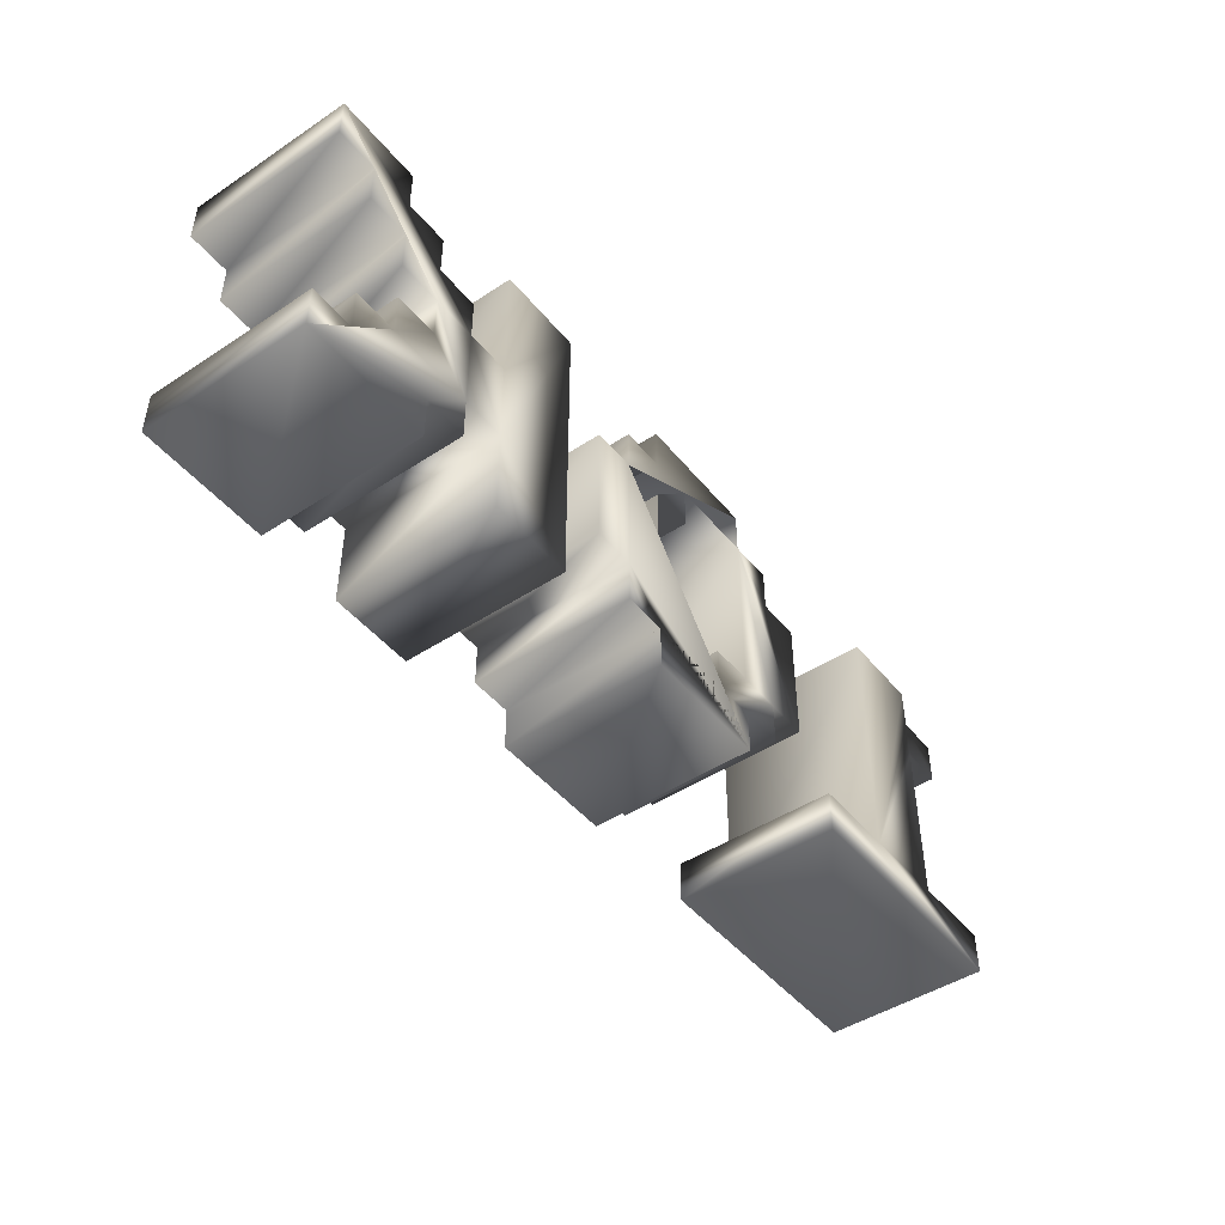
<metadata>
{"format":"obj","ext":"obj","renderer":"f3d","projection":"perspective","resolution":1024,"background":"white","views":[{"elev":-46.4,"azim":126.9,"up":"+Y"}]}
</metadata>
<code>
o
v -20.83 5.19 -20
v -20.83 0 -20
v -52.07 0 -20
v -41.65 36.45 -20
v -31.24 36.45 -20
v -31.24 5.19 -20
v -46.88 26.04 -20
v -46.88 31.23 -20
v -41.65 31.23 -20
v -52.07 0 -20
v -52.07 5.19 -20
v -41.65 5.19 -20
v -31.24 5.19 -20
v -20.83 5.19 -20
v -52.07 0 -20
v -41.65 31.23 -20
v -41.65 36.45 -20
v -31.24 5.19 -20
v -41.65 26.04 -20
v -46.88 26.04 -20
v -41.65 31.23 -20
v -31.24 5.19 -20
v -52.07 0 -20
v -41.65 5.19 -20
v -41.65 26.04 -20
v -41.65 31.23 -20
v -31.24 5.19 -20
v -31.24 5.19 -20
v -41.65 5.19 -20
v -41.65 26.04 -20
v -52.07 0 0
v -20.83 0 1.066e-14
v -20.83 5.19 1.066e-14
v -31.24 5.19 7.105e-15
v -31.24 36.45 7.105e-15
v -41.65 36.45 3.553e-15
v -41.65 31.23 3.553e-15
v -46.88 31.23 3.553e-15
v -46.88 26.04 3.553e-15
v -41.65 5.19 3.553e-15
v -52.07 5.19 0
v -52.07 0 0
v -52.07 0 0
v -20.83 5.19 1.066e-14
v -31.24 5.19 7.105e-15
v -31.24 5.19 7.105e-15
v -41.65 36.45 3.553e-15
v -41.65 31.23 3.553e-15
v -41.65 31.23 3.553e-15
v -46.88 26.04 3.553e-15
v -41.65 26.04 3.553e-15
v -41.65 5.19 3.553e-15
v -52.07 0 0
v -31.24 5.19 7.105e-15
v -31.24 5.19 7.105e-15
v -41.65 31.23 3.553e-15
v -41.65 26.04 3.553e-15
v -41.65 26.04 3.553e-15
v -41.65 5.19 3.553e-15
v -31.24 5.19 7.105e-15
v -20.83 0 -20
v -20.83 5.19 -20
v -20.83 0 1.066e-14
v -20.83 5.19 -20
v -20.83 5.19 1.066e-14
v -20.83 0 1.066e-14
v -20.83 5.19 -20
v -31.24 5.19 -20
v -20.83 5.19 1.066e-14
v -31.24 5.19 -20
v -31.24 5.19 7.105e-15
v -20.83 5.19 1.066e-14
v -31.24 5.19 -20
v -31.24 36.45 -20
v -31.24 5.19 7.105e-15
v -31.24 36.45 -20
v -31.24 36.45 7.105e-15
v -31.24 5.19 7.105e-15
v -31.24 36.45 -20
v -41.65 36.45 -20
v -31.24 36.45 7.105e-15
v -41.65 36.45 -20
v -41.65 36.45 3.553e-15
v -31.24 36.45 7.105e-15
v -41.65 36.45 -20
v -41.65 31.23 -20
v -41.65 36.45 3.553e-15
v -41.65 31.23 -20
v -41.65 31.23 3.553e-15
v -41.65 36.45 3.553e-15
v -41.65 31.23 -20
v -46.88 31.23 -20
v -41.65 31.23 3.553e-15
v -46.88 31.23 -20
v -46.88 31.23 3.553e-15
v -41.65 31.23 3.553e-15
v -46.88 31.23 -20
v -46.88 26.04 -20
v -46.88 31.23 3.553e-15
v -46.88 26.04 -20
v -46.88 26.04 3.553e-15
v -46.88 31.23 3.553e-15
v -46.88 26.04 -20
v -41.65 26.04 -20
v -46.88 26.04 3.553e-15
v -41.65 26.04 -20
v -41.65 26.04 3.553e-15
v -46.88 26.04 3.553e-15
v -41.65 26.04 -20
v -41.65 5.19 -20
v -41.65 26.04 3.553e-15
v -41.65 5.19 -20
v -41.65 5.19 3.553e-15
v -41.65 26.04 3.553e-15
v -41.65 5.19 -20
v -52.07 5.19 -20
v -41.65 5.19 3.553e-15
v -52.07 5.19 -20
v -52.07 5.19 0
v -41.65 5.19 3.553e-15
v -52.07 5.19 -20
v -52.07 0 -20
v -52.07 5.19 0
v -52.07 0 -20
v -52.07 0 0
v -52.07 5.19 0
v -52.07 0 -20
v -20.83 0 -20
v -52.07 0 0
v -20.83 0 -20
v -20.83 0 1.066e-14
v -52.07 0 0
v 10.42 5.19 -20
v 10.42 0 -20
v -5.205 0 -20
v 15.65 10.41 -20
v 15.65 5.19 -20
v 10.42 5.19 -20
v 20.84 26.04 -20
v 20.84 10.41 -20
v 15.65 10.41 -20
v 10.42 31.23 -20
v 15.65 31.23 -20
v 15.65 26.04 -20
v -5.205 36.45 -20
v 10.42 36.45 -20
v 10.42 31.23 -20
v -10.4 26.04 -20
v -10.4 31.23 -20
v -5.205 31.23 -20
v -15.62 10.41 -20
v -15.62 26.04 -20
v -10.4 26.04 -20
v -5.205 5.19 -20
v -10.4 5.19 -20
v -10.4 10.41 -20
v 0.015 5.19 -20
v -5.205 0 -20
v -5.205 5.19 -20
v -5.205 10.41 -20
v 0.015 10.41 -20
v 0.015 5.19 -20
v 10.42 26.04 -20
v 5.205 26.04 -20
v 5.205 31.23 -20
v -5.205 0 -20
v 0.015 5.19 -20
v 10.42 5.19 -20
v 15.65 10.41 -20
v 10.42 5.19 -20
v -5.205 0 -20
v 15.65 26.04 -20
v 20.84 26.04 -20
v 15.65 10.41 -20
v -5.205 36.45 -20
v 10.42 31.23 -20
v 15.65 26.04 -20
v -15.62 10.41 -20
v -10.4 26.04 -20
v -5.205 31.23 -20
v 0.015 5.19 -20
v -5.205 5.19 -20
v -10.4 10.41 -20
v -10.4 10.41 -20
v -15.62 10.41 -20
v -5.205 31.23 -20
v -5.205 10.41 -20
v 0.015 5.19 -20
v -10.4 10.41 -20
v 15.65 26.04 -20
v 15.65 10.41 -20
v -5.205 0 -20
v -5.205 10.41 -20
v -10.4 10.41 -20
v -5.205 31.23 -20
v -5.205 0 1.421e-14
v 10.42 0 1.776e-14
v 10.42 5.19 1.776e-14
v 10.42 5.19 1.776e-14
v 15.65 5.19 1.776e-14
v 15.65 10.41 1.776e-14
v 15.65 10.41 1.776e-14
v 20.84 10.41 1.776e-14
v 20.84 26.04 1.776e-14
v 15.65 26.04 1.776e-14
v 15.65 31.23 1.776e-14
v 10.42 31.23 1.776e-14
v 10.42 31.23 1.776e-14
v 10.42 36.45 1.776e-14
v -5.205 36.45 1.421e-14
v -5.205 31.23 1.421e-14
v -10.4 31.23 1.066e-14
v -10.4 26.04 1.066e-14
v -10.4 26.04 1.066e-14
v -15.62 26.04 1.066e-14
v -15.62 10.41 1.066e-14
v -10.4 10.41 1.066e-14
v -10.4 5.19 1.066e-14
v -5.205 5.19 1.421e-14
v -5.205 5.19 1.421e-14
v -5.205 0 1.421e-14
v 0.015 5.19 1.421e-14
v 0.015 5.19 1.421e-14
v 0.015 10.41 1.421e-14
v -5.205 10.41 1.421e-14
v 5.205 31.23 1.421e-14
v 5.205 26.04 1.421e-14
v 10.42 26.04 1.776e-14
v 10.42 5.19 1.776e-14
v 0.015 5.19 1.421e-14
v -5.205 0 1.421e-14
v -5.205 0 1.421e-14
v 10.42 5.19 1.776e-14
v 15.65 10.41 1.776e-14
v 15.65 10.41 1.776e-14
v 20.84 26.04 1.776e-14
v 15.65 26.04 1.776e-14
v 15.65 26.04 1.776e-14
v 10.42 31.23 1.776e-14
v -5.205 36.45 1.421e-14
v -5.205 31.23 1.421e-14
v -10.4 26.04 1.066e-14
v -15.62 10.41 1.066e-14
v -10.4 10.41 1.066e-14
v -5.205 5.19 1.421e-14
v 0.015 5.19 1.421e-14
v -5.205 31.23 1.421e-14
v -15.62 10.41 1.066e-14
v -10.4 10.41 1.066e-14
v -10.4 10.41 1.066e-14
v 0.015 5.19 1.421e-14
v -5.205 10.41 1.421e-14
v -5.205 0 1.421e-14
v 15.65 10.41 1.776e-14
v 15.65 26.04 1.776e-14
v -5.205 31.23 1.421e-14
v -10.4 10.41 1.066e-14
v -5.205 10.41 1.421e-14
v 10.42 0 -20
v 10.42 5.19 -20
v 10.42 0 1.776e-14
v 10.42 5.19 -20
v 10.42 5.19 1.776e-14
v 10.42 0 1.776e-14
v 10.42 5.19 -20
v 15.65 5.19 -20
v 10.42 5.19 1.776e-14
v 15.65 5.19 -20
v 15.65 5.19 1.776e-14
v 10.42 5.19 1.776e-14
v 15.65 5.19 -20
v 15.65 10.41 -20
v 15.65 5.19 1.776e-14
v 15.65 10.41 -20
v 15.65 10.41 1.776e-14
v 15.65 5.19 1.776e-14
v 15.65 10.41 -20
v 20.84 10.41 -20
v 15.65 10.41 1.776e-14
v 20.84 10.41 -20
v 20.84 10.41 1.776e-14
v 15.65 10.41 1.776e-14
v 20.84 10.41 -20
v 20.84 26.04 -20
v 20.84 10.41 1.776e-14
v 20.84 26.04 -20
v 20.84 26.04 1.776e-14
v 20.84 10.41 1.776e-14
v 20.84 26.04 -20
v 15.65 26.04 -20
v 20.84 26.04 1.776e-14
v 15.65 26.04 -20
v 15.65 26.04 1.776e-14
v 20.84 26.04 1.776e-14
v 15.65 26.04 -20
v 15.65 31.23 -20
v 15.65 26.04 1.776e-14
v 15.65 31.23 -20
v 15.65 31.23 1.776e-14
v 15.65 26.04 1.776e-14
v 15.65 31.23 -20
v 10.42 31.23 -20
v 15.65 31.23 1.776e-14
v 10.42 31.23 -20
v 10.42 31.23 1.776e-14
v 15.65 31.23 1.776e-14
v 10.42 31.23 -20
v 10.42 36.45 -20
v 10.42 31.23 1.776e-14
v 10.42 36.45 -20
v 10.42 36.45 1.776e-14
v 10.42 31.23 1.776e-14
v 10.42 36.45 -20
v -5.205 36.45 -20
v 10.42 36.45 1.776e-14
v -5.205 36.45 -20
v -5.205 36.45 1.421e-14
v 10.42 36.45 1.776e-14
v -5.205 36.45 -20
v -5.205 31.23 -20
v -5.205 36.45 1.421e-14
v -5.205 31.23 -20
v -5.205 31.23 1.421e-14
v -5.205 36.45 1.421e-14
v -5.205 31.23 -20
v -10.4 31.23 -20
v -5.205 31.23 1.421e-14
v -10.4 31.23 -20
v -10.4 31.23 1.066e-14
v -5.205 31.23 1.421e-14
v -10.4 31.23 -20
v -10.4 26.04 -20
v -10.4 31.23 1.066e-14
v -10.4 26.04 -20
v -10.4 26.04 1.066e-14
v -10.4 31.23 1.066e-14
v -10.4 26.04 -20
v -15.62 26.04 -20
v -10.4 26.04 1.066e-14
v -15.62 26.04 -20
v -15.62 26.04 1.066e-14
v -10.4 26.04 1.066e-14
v -15.62 26.04 -20
v -15.62 10.41 -20
v -15.62 26.04 1.066e-14
v -15.62 10.41 -20
v -15.62 10.41 1.066e-14
v -15.62 26.04 1.066e-14
v -15.62 10.41 -20
v -10.4 10.41 -20
v -15.62 10.41 1.066e-14
v -10.4 10.41 -20
v -10.4 10.41 1.066e-14
v -15.62 10.41 1.066e-14
v -10.4 10.41 -20
v -10.4 5.19 -20
v -10.4 10.41 1.066e-14
v -10.4 5.19 -20
v -10.4 5.19 1.066e-14
v -10.4 10.41 1.066e-14
v -10.4 5.19 -20
v -5.205 5.19 -20
v -10.4 5.19 1.066e-14
v -5.205 5.19 -20
v -5.205 5.19 1.421e-14
v -10.4 5.19 1.066e-14
v -5.205 5.19 -20
v -5.205 0 -20
v -5.205 5.19 1.421e-14
v -5.205 0 -20
v -5.205 0 1.421e-14
v -5.205 5.19 1.421e-14
v -5.205 0 -20
v 10.42 0 -20
v -5.205 0 1.421e-14
v 10.42 0 -20
v 10.42 0 1.776e-14
v -5.205 0 1.421e-14
v 0.015 10.41 -20
v -5.205 10.41 -20
v 0.015 10.41 1.421e-14
v -5.205 10.41 -20
v -5.205 10.41 1.421e-14
v 0.015 10.41 1.421e-14
v -5.205 10.41 -20
v -5.205 31.23 -20
v -5.205 10.41 1.421e-14
v -5.205 31.23 -20
v -5.205 31.23 1.421e-14
v -5.205 10.41 1.421e-14
v -5.205 31.23 -20
v 5.205 31.23 -20
v -5.205 31.23 1.421e-14
v 5.205 31.23 -20
v 5.205 31.23 1.421e-14
v -5.205 31.23 1.421e-14
v 5.205 31.23 -20
v 5.205 26.04 -20
v 5.205 31.23 1.421e-14
v 5.205 26.04 -20
v 5.205 26.04 1.421e-14
v 5.205 31.23 1.421e-14
v 5.205 26.04 -20
v 10.42 26.04 -20
v 5.205 26.04 1.421e-14
v 10.42 26.04 -20
v 10.42 26.04 1.776e-14
v 5.205 26.04 1.421e-14
v 10.42 26.04 -20
v 10.42 5.19 -20
v 10.42 26.04 1.776e-14
v 10.42 5.19 -20
v 10.42 5.19 1.776e-14
v 10.42 26.04 1.776e-14
v 10.42 5.19 -20
v 0.015 5.19 -20
v 10.42 5.19 1.776e-14
v 0.015 5.19 -20
v 0.015 5.19 1.421e-14
v 10.42 5.19 1.776e-14
v 0.015 5.19 -20
v 0.015 10.41 -20
v 0.015 5.19 1.421e-14
v 0.015 10.41 -20
v 0.015 10.41 1.421e-14
v 0.015 5.19 1.421e-14
v 36.47 10.41 -20
v 36.47 0 -20
v 26.05 0 -20
v 46.88 5.19 -20
v 41.69 5.19 -20
v 41.69 10.41 -20
v 62.51 0 -20
v 46.88 0 -20
v 46.88 5.19 -20
v 57.31 5.19 -20
v 62.51 5.19 -20
v 62.51 0 -20
v 52.09 10.41 -20
v 57.31 10.41 -20
v 57.31 5.19 -20
v 46.88 15.6 -20
v 52.09 15.6 -20
v 52.09 10.41 -20
v 52.09 26.04 -20
v 52.09 20.82 -20
v 46.88 20.82 -20
v 57.31 31.23 -20
v 57.31 26.04 -20
v 52.09 26.04 -20
v 62.51 36.45 -20
v 62.51 31.23 -20
v 57.31 31.23 -20
v 52.09 31.23 -20
v 52.09 36.45 -20
v 62.51 36.45 -20
v 46.88 26.04 -20
v 46.88 31.23 -20
v 52.09 31.23 -20
v 41.69 20.82 -20
v 41.69 26.04 -20
v 46.88 26.04 -20
v 26.05 36.45 -20
v 36.47 36.45 -20
v 36.47 20.82 -20
v 36.47 10.41 -20
v 26.05 0 -20
v 26.05 36.45 -20
v 62.51 0 -20
v 46.88 5.19 -20
v 41.69 10.41 -20
v 52.09 10.41 -20
v 57.31 5.19 -20
v 62.51 0 -20
v 62.51 36.45 -20
v 57.31 31.23 -20
v 52.09 26.04 -20
v 46.88 26.04 -20
v 52.09 31.23 -20
v 62.51 36.45 -20
v 36.47 10.41 -20
v 26.05 36.45 -20
v 36.47 20.82 -20
v 52.09 10.41 -20
v 62.51 0 -20
v 41.69 10.41 -20
v 62.51 36.45 -20
v 52.09 26.04 -20
v 46.88 20.82 -20
v 41.69 20.82 -20
v 46.88 26.04 -20
v 62.51 36.45 -20
v 36.47 10.41 -20
v 36.47 20.82 -20
v 41.69 20.82 -20
v 46.88 15.6 -20
v 52.09 10.41 -20
v 41.69 10.41 -20
v 41.69 20.82 -20
v 62.51 36.45 -20
v 46.88 20.82 -20
v 41.69 10.41 -20
v 36.47 10.41 -20
v 41.69 20.82 -20
v 46.88 20.82 -20
v 46.88 15.6 -20
v 41.69 10.41 -20
v 41.69 10.41 -20
v 41.69 20.82 -20
v 46.88 20.82 -20
v 26.05 0 2.132e-14
v 36.47 0 2.132e-14
v 36.47 10.41 2.132e-14
v 41.69 10.41 2.487e-14
v 41.69 5.19 2.487e-14
v 46.88 5.19 2.487e-14
v 46.88 5.19 2.487e-14
v 46.88 0 2.487e-14
v 62.51 0 2.842e-14
v 62.51 0 2.842e-14
v 62.51 5.19 2.842e-14
v 57.31 5.19 2.842e-14
v 57.31 5.19 2.842e-14
v 57.31 10.41 2.842e-14
v 52.09 10.41 2.842e-14
v 52.09 10.41 2.842e-14
v 52.09 15.6 2.842e-14
v 46.88 15.6 2.487e-14
v 46.88 20.82 2.487e-14
v 52.09 20.82 2.842e-14
v 52.09 26.04 2.842e-14
v 52.09 26.04 2.842e-14
v 57.31 26.04 2.842e-14
v 57.31 31.23 2.842e-14
v 57.31 31.23 2.842e-14
v 62.51 31.23 2.842e-14
v 62.51 36.45 2.842e-14
v 62.51 36.45 2.842e-14
v 52.09 36.45 2.842e-14
v 52.09 31.23 2.842e-14
v 52.09 31.23 2.842e-14
v 46.88 31.23 2.487e-14
v 46.88 26.04 2.487e-14
v 46.88 26.04 2.487e-14
v 41.69 26.04 2.487e-14
v 41.69 20.82 2.487e-14
v 36.47 20.82 2.132e-14
v 36.47 36.45 2.132e-14
v 26.05 36.45 2.132e-14
v 26.05 36.45 2.132e-14
v 26.05 0 2.132e-14
v 36.47 10.41 2.132e-14
v 41.69 10.41 2.487e-14
v 46.88 5.19 2.487e-14
v 62.51 0 2.842e-14
v 62.51 0 2.842e-14
v 57.31 5.19 2.842e-14
v 52.09 10.41 2.842e-14
v 52.09 26.04 2.842e-14
v 57.31 31.23 2.842e-14
v 62.51 36.45 2.842e-14
v 62.51 36.45 2.842e-14
v 52.09 31.23 2.842e-14
v 46.88 26.04 2.487e-14
v 36.47 20.82 2.132e-14
v 26.05 36.45 2.132e-14
v 36.47 10.41 2.132e-14
v 41.69 10.41 2.487e-14
v 62.51 0 2.842e-14
v 52.09 10.41 2.842e-14
v 46.88 20.82 2.487e-14
v 52.09 26.04 2.842e-14
v 62.51 36.45 2.842e-14
v 62.51 36.45 2.842e-14
v 46.88 26.04 2.487e-14
v 41.69 20.82 2.487e-14
v 41.69 20.82 2.487e-14
v 36.47 20.82 2.132e-14
v 36.47 10.41 2.132e-14
v 41.69 10.41 2.487e-14
v 52.09 10.41 2.842e-14
v 46.88 15.6 2.487e-14
v 46.88 20.82 2.487e-14
v 62.51 36.45 2.842e-14
v 41.69 20.82 2.487e-14
v 41.69 20.82 2.487e-14
v 36.47 10.41 2.132e-14
v 41.69 10.41 2.487e-14
v 41.69 10.41 2.487e-14
v 46.88 15.6 2.487e-14
v 46.88 20.82 2.487e-14
v 46.88 20.82 2.487e-14
v 41.69 20.82 2.487e-14
v 41.69 10.41 2.487e-14
v 36.47 0 -20
v 36.47 10.41 -20
v 36.47 0 2.132e-14
v 36.47 10.41 -20
v 36.47 10.41 2.132e-14
v 36.47 0 2.132e-14
v 36.47 10.41 -20
v 41.69 10.41 -20
v 36.47 10.41 2.132e-14
v 41.69 10.41 -20
v 41.69 10.41 2.487e-14
v 36.47 10.41 2.132e-14
v 41.69 10.41 -20
v 41.69 5.19 -20
v 41.69 10.41 2.487e-14
v 41.69 5.19 -20
v 41.69 5.19 2.487e-14
v 41.69 10.41 2.487e-14
v 41.69 5.19 -20
v 46.88 5.19 -20
v 41.69 5.19 2.487e-14
v 46.88 5.19 -20
v 46.88 5.19 2.487e-14
v 41.69 5.19 2.487e-14
v 46.88 5.19 -20
v 46.88 0 -20
v 46.88 5.19 2.487e-14
v 46.88 0 -20
v 46.88 0 2.487e-14
v 46.88 5.19 2.487e-14
v 46.88 0 -20
v 62.51 0 -20
v 46.88 0 2.487e-14
v 62.51 0 -20
v 62.51 0 2.842e-14
v 46.88 0 2.487e-14
v 62.51 0 -20
v 62.51 5.19 -20
v 62.51 0 2.842e-14
v 62.51 5.19 -20
v 62.51 5.19 2.842e-14
v 62.51 0 2.842e-14
v 62.51 5.19 -20
v 57.31 5.19 -20
v 62.51 5.19 2.842e-14
v 57.31 5.19 -20
v 57.31 5.19 2.842e-14
v 62.51 5.19 2.842e-14
v 57.31 5.19 -20
v 57.31 10.41 -20
v 57.31 5.19 2.842e-14
v 57.31 10.41 -20
v 57.31 10.41 2.842e-14
v 57.31 5.19 2.842e-14
v 57.31 10.41 -20
v 52.09 10.41 -20
v 57.31 10.41 2.842e-14
v 52.09 10.41 -20
v 52.09 10.41 2.842e-14
v 57.31 10.41 2.842e-14
v 52.09 10.41 -20
v 52.09 15.6 -20
v 52.09 10.41 2.842e-14
v 52.09 15.6 -20
v 52.09 15.6 2.842e-14
v 52.09 10.41 2.842e-14
v 52.09 15.6 -20
v 46.88 15.6 -20
v 52.09 15.6 2.842e-14
v 46.88 15.6 -20
v 46.88 15.6 2.487e-14
v 52.09 15.6 2.842e-14
v 46.88 15.6 -20
v 46.88 20.82 -20
v 46.88 15.6 2.487e-14
v 46.88 20.82 -20
v 46.88 20.82 2.487e-14
v 46.88 15.6 2.487e-14
v 46.88 20.82 -20
v 52.09 20.82 -20
v 46.88 20.82 2.487e-14
v 52.09 20.82 -20
v 52.09 20.82 2.842e-14
v 46.88 20.82 2.487e-14
v 52.09 20.82 -20
v 52.09 26.04 -20
v 52.09 20.82 2.842e-14
v 52.09 26.04 -20
v 52.09 26.04 2.842e-14
v 52.09 20.82 2.842e-14
v 52.09 26.04 -20
v 57.31 26.04 -20
v 52.09 26.04 2.842e-14
v 57.31 26.04 -20
v 57.31 26.04 2.842e-14
v 52.09 26.04 2.842e-14
v 57.31 26.04 -20
v 57.31 31.23 -20
v 57.31 26.04 2.842e-14
v 57.31 31.23 -20
v 57.31 31.23 2.842e-14
v 57.31 26.04 2.842e-14
v 57.31 31.23 -20
v 62.51 31.23 -20
v 57.31 31.23 2.842e-14
v 62.51 31.23 -20
v 62.51 31.23 2.842e-14
v 57.31 31.23 2.842e-14
v 62.51 31.23 -20
v 62.51 36.45 -20
v 62.51 31.23 2.842e-14
v 62.51 36.45 -20
v 62.51 36.45 2.842e-14
v 62.51 31.23 2.842e-14
v 62.51 36.45 -20
v 52.09 36.45 -20
v 62.51 36.45 2.842e-14
v 52.09 36.45 -20
v 52.09 36.45 2.842e-14
v 62.51 36.45 2.842e-14
v 52.09 36.45 -20
v 52.09 31.23 -20
v 52.09 36.45 2.842e-14
v 52.09 31.23 -20
v 52.09 31.23 2.842e-14
v 52.09 36.45 2.842e-14
v 52.09 31.23 -20
v 46.88 31.23 -20
v 52.09 31.23 2.842e-14
v 46.88 31.23 -20
v 46.88 31.23 2.487e-14
v 52.09 31.23 2.842e-14
v 46.88 31.23 -20
v 46.88 26.04 -20
v 46.88 31.23 2.487e-14
v 46.88 26.04 -20
v 46.88 26.04 2.487e-14
v 46.88 31.23 2.487e-14
v 46.88 26.04 -20
v 41.69 26.04 -20
v 46.88 26.04 2.487e-14
v 41.69 26.04 -20
v 41.69 26.04 2.487e-14
v 46.88 26.04 2.487e-14
v 41.69 26.04 -20
v 41.69 20.82 -20
v 41.69 26.04 2.487e-14
v 41.69 20.82 -20
v 41.69 20.82 2.487e-14
v 41.69 26.04 2.487e-14
v 41.69 20.82 -20
v 36.47 20.82 -20
v 41.69 20.82 2.487e-14
v 36.47 20.82 -20
v 36.47 20.82 2.132e-14
v 41.69 20.82 2.487e-14
v 36.47 20.82 -20
v 36.47 36.45 -20
v 36.47 20.82 2.132e-14
v 36.47 36.45 -20
v 36.47 36.45 2.132e-14
v 36.47 20.82 2.132e-14
v 36.47 36.45 -20
v 26.05 36.45 -20
v 36.47 36.45 2.132e-14
v 26.05 36.45 -20
v 26.05 36.45 2.132e-14
v 36.47 36.45 2.132e-14
v 26.05 36.45 -20
v 26.05 0 -20
v 26.05 36.45 2.132e-14
v 26.05 0 -20
v 26.05 0 2.132e-14
v 26.05 36.45 2.132e-14
v 26.05 0 -20
v 36.47 0 -20
v 26.05 0 2.132e-14
v 36.47 0 -20
v 36.47 0 2.132e-14
v 26.05 0 2.132e-14
f 1 2 3
f 4 5 6
f 7 8 9
f 10 11 12
f 13 14 15
f 16 17 18
f 19 20 21
f 22 23 24
f 25 26 27
f 28 29 30
f 31 32 33
f 34 35 36
f 37 38 39
f 40 41 42
f 43 44 45
f 46 47 48
f 49 50 51
f 52 53 54
f 55 56 57
f 58 59 60
f 61 62 63
f 64 65 66
f 67 68 69
f 70 71 72
f 73 74 75
f 76 77 78
f 79 80 81
f 82 83 84
f 85 86 87
f 88 89 90
f 91 92 93
f 94 95 96
f 97 98 99
f 100 101 102
f 103 104 105
f 106 107 108
f 109 110 111
f 112 113 114
f 115 116 117
f 118 119 120
f 121 122 123
f 124 125 126
f 127 128 129
f 130 131 132
f 133 134 135
f 136 137 138
f 139 140 141
f 142 143 144
f 145 146 147
f 148 149 150
f 151 152 153
f 154 155 156
f 157 158 159
f 160 161 162
f 163 164 165
f 166 167 168
f 169 170 171
f 172 173 174
f 175 176 177
f 178 179 180
f 181 182 183
f 184 185 186
f 187 188 189
f 190 191 192
f 193 194 195
f 196 197 198
f 199 200 201
f 202 203 204
f 205 206 207
f 208 209 210
f 211 212 213
f 214 215 216
f 217 218 219
f 220 221 222
f 223 224 225
f 226 227 228
f 229 230 231
f 232 233 234
f 235 236 237
f 238 239 240
f 241 242 243
f 244 245 246
f 247 248 249
f 250 251 252
f 253 254 255
f 256 257 258
f 259 260 261
f 262 263 264
f 265 266 267
f 268 269 270
f 271 272 273
f 274 275 276
f 277 278 279
f 280 281 282
f 283 284 285
f 286 287 288
f 289 290 291
f 292 293 294
f 295 296 297
f 298 299 300
f 301 302 303
f 304 305 306
f 307 308 309
f 310 311 312
f 313 314 315
f 316 317 318
f 319 320 321
f 322 323 324
f 325 326 327
f 328 329 330
f 331 332 333
f 334 335 336
f 337 338 339
f 340 341 342
f 343 344 345
f 346 347 348
f 349 350 351
f 352 353 354
f 355 356 357
f 358 359 360
f 361 362 363
f 364 365 366
f 367 368 369
f 370 371 372
f 373 374 375
f 376 377 378
f 379 380 381
f 382 383 384
f 385 386 387
f 388 389 390
f 391 392 393
f 394 395 396
f 397 398 399
f 400 401 402
f 403 404 405
f 406 407 408
f 409 410 411
f 412 413 414
f 415 416 417
f 418 419 420
f 421 422 423
f 424 425 426
f 427 428 429
f 430 431 432
f 433 434 435
f 436 437 438
f 439 440 441
f 442 443 444
f 445 446 447
f 448 449 450
f 451 452 453
f 454 455 456
f 457 458 459
f 460 461 462
f 463 464 465
f 466 467 468
f 469 470 471
f 472 473 474
f 475 476 477
f 478 479 480
f 481 482 483
f 484 485 486
f 487 488 489
f 490 491 492
f 493 494 495
f 496 497 498
f 499 500 501
f 502 503 504
f 505 506 507
f 508 509 510
f 511 512 513
f 514 515 516
f 517 518 519
f 520 521 522
f 523 524 525
f 526 527 528
f 529 530 531
f 532 533 534
f 535 536 537
f 538 539 540
f 541 542 543
f 544 545 546
f 547 548 549
f 550 551 552
f 553 554 555
f 556 557 558
f 559 560 561
f 562 563 564
f 565 566 567
f 568 569 570
f 571 572 573
f 574 575 576
f 577 578 579
f 580 581 582
f 583 584 585
f 586 587 588
f 589 590 591
f 592 593 594
f 595 596 597
f 598 599 600
f 601 602 603
f 604 605 606
f 607 608 609
f 610 611 612
f 613 614 615
f 616 617 618
f 619 620 621
f 622 623 624
f 625 626 627
f 628 629 630
f 631 632 633
f 634 635 636
f 637 638 639
f 640 641 642
f 643 644 645
f 646 647 648
f 649 650 651
f 652 653 654
f 655 656 657
f 658 659 660
f 661 662 663
f 664 665 666
f 667 668 669
f 670 671 672
f 673 674 675
f 676 677 678
f 679 680 681
f 682 683 684
f 685 686 687
f 688 689 690
f 691 692 693
f 694 695 696
f 697 698 699
f 700 701 702
f 703 704 705
f 706 707 708
f 709 710 711
f 712 713 714
f 715 716 717
f 718 719 720
f 721 722 723
f 724 725 726
f 727 728 729
f 730 731 732
f 733 734 735
f 736 737 738
f 739 740 741
f 742 743 744
f 745 746 747
f 748 749 750
f 751 752 753
f 754 755 756
f 757 758 759
f 760 761 762
f 763 764 765
f 766 767 768
f 769 770 771
f 772 773 774

</code>
